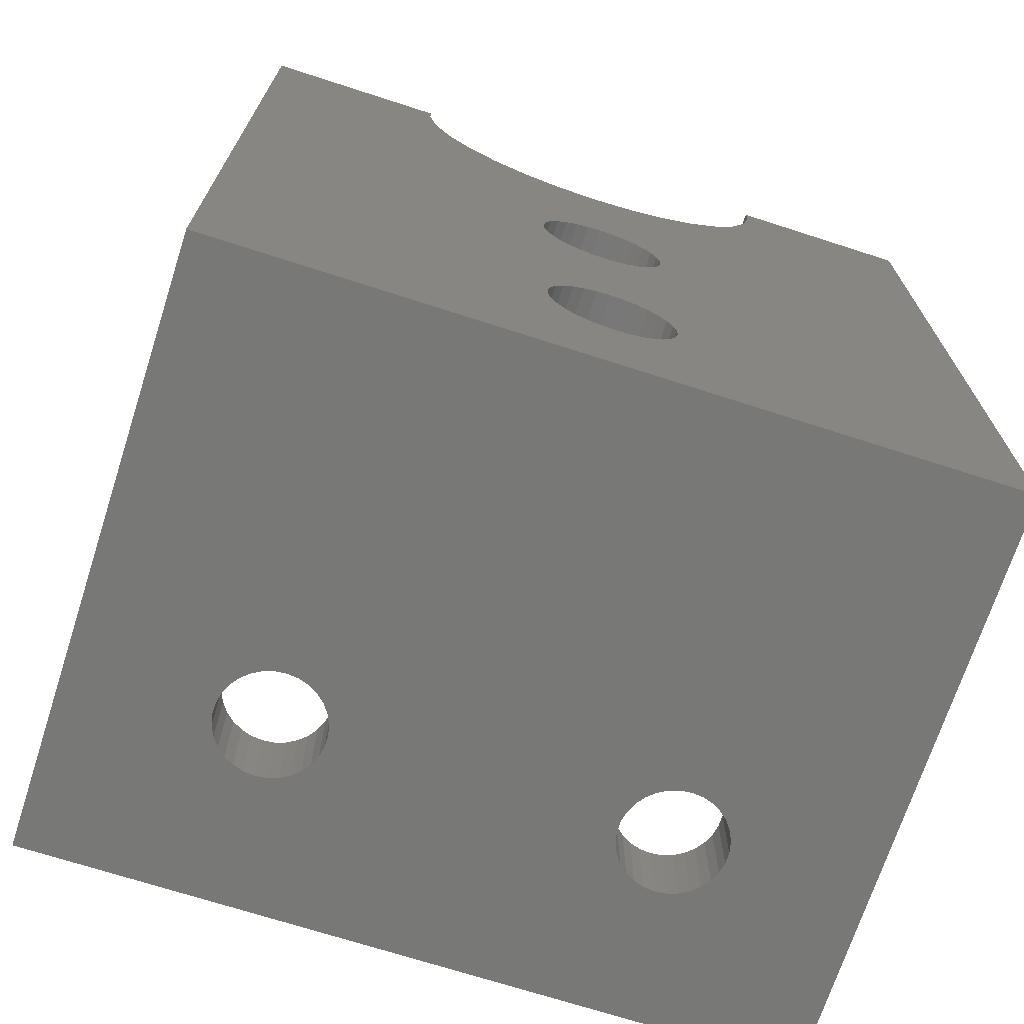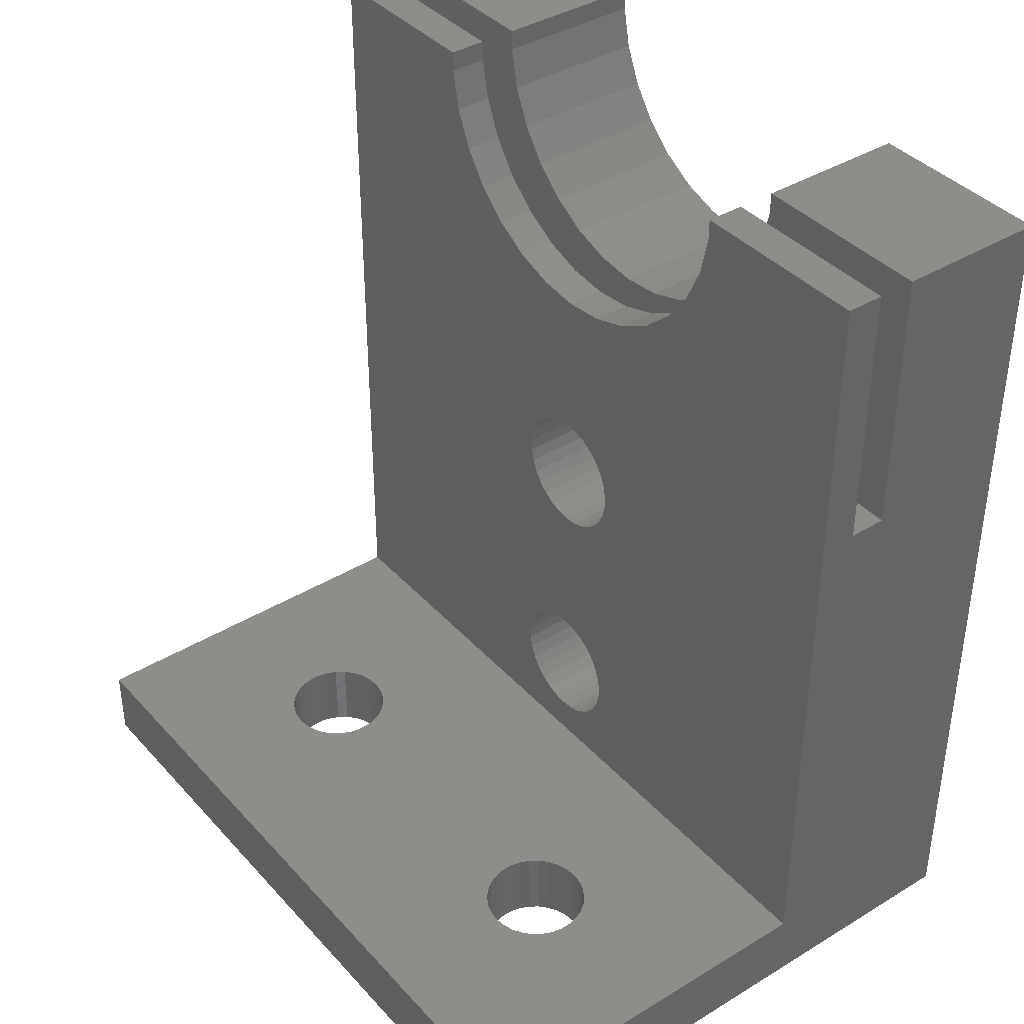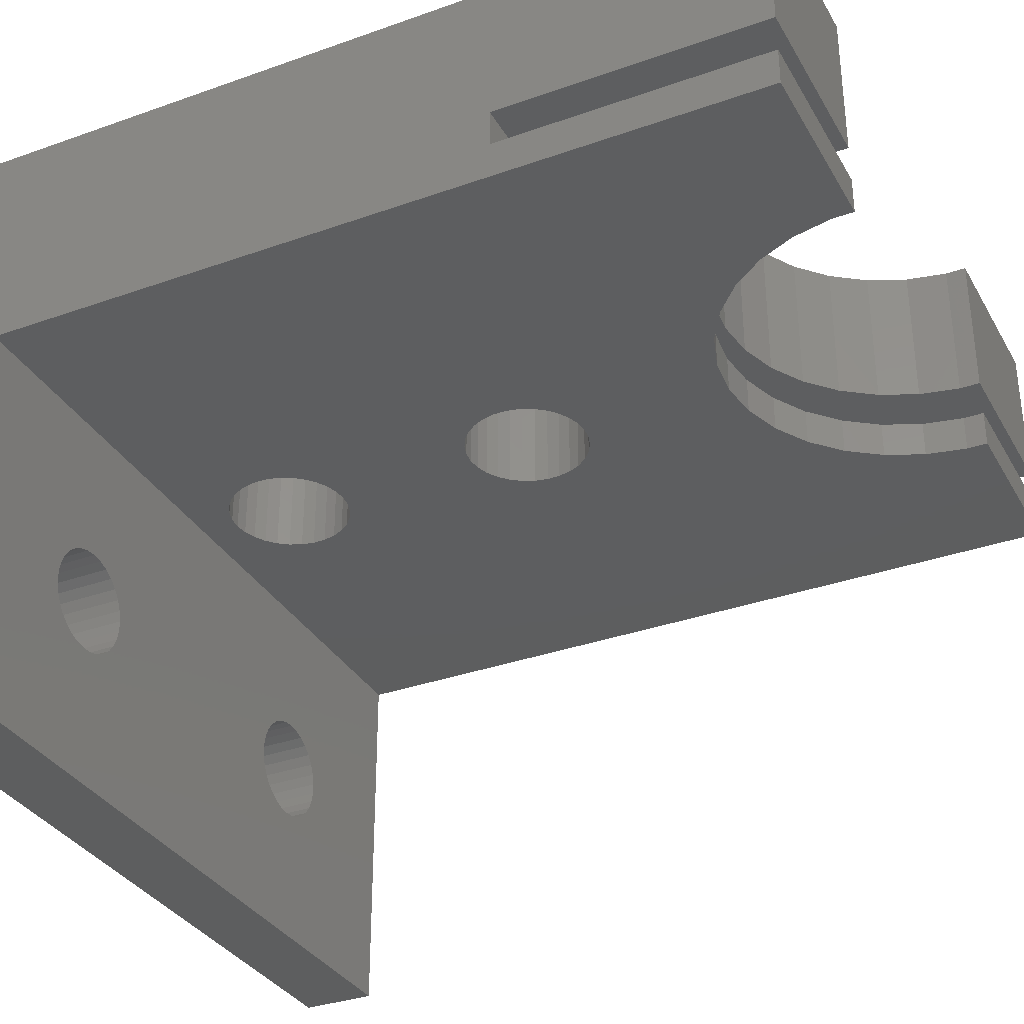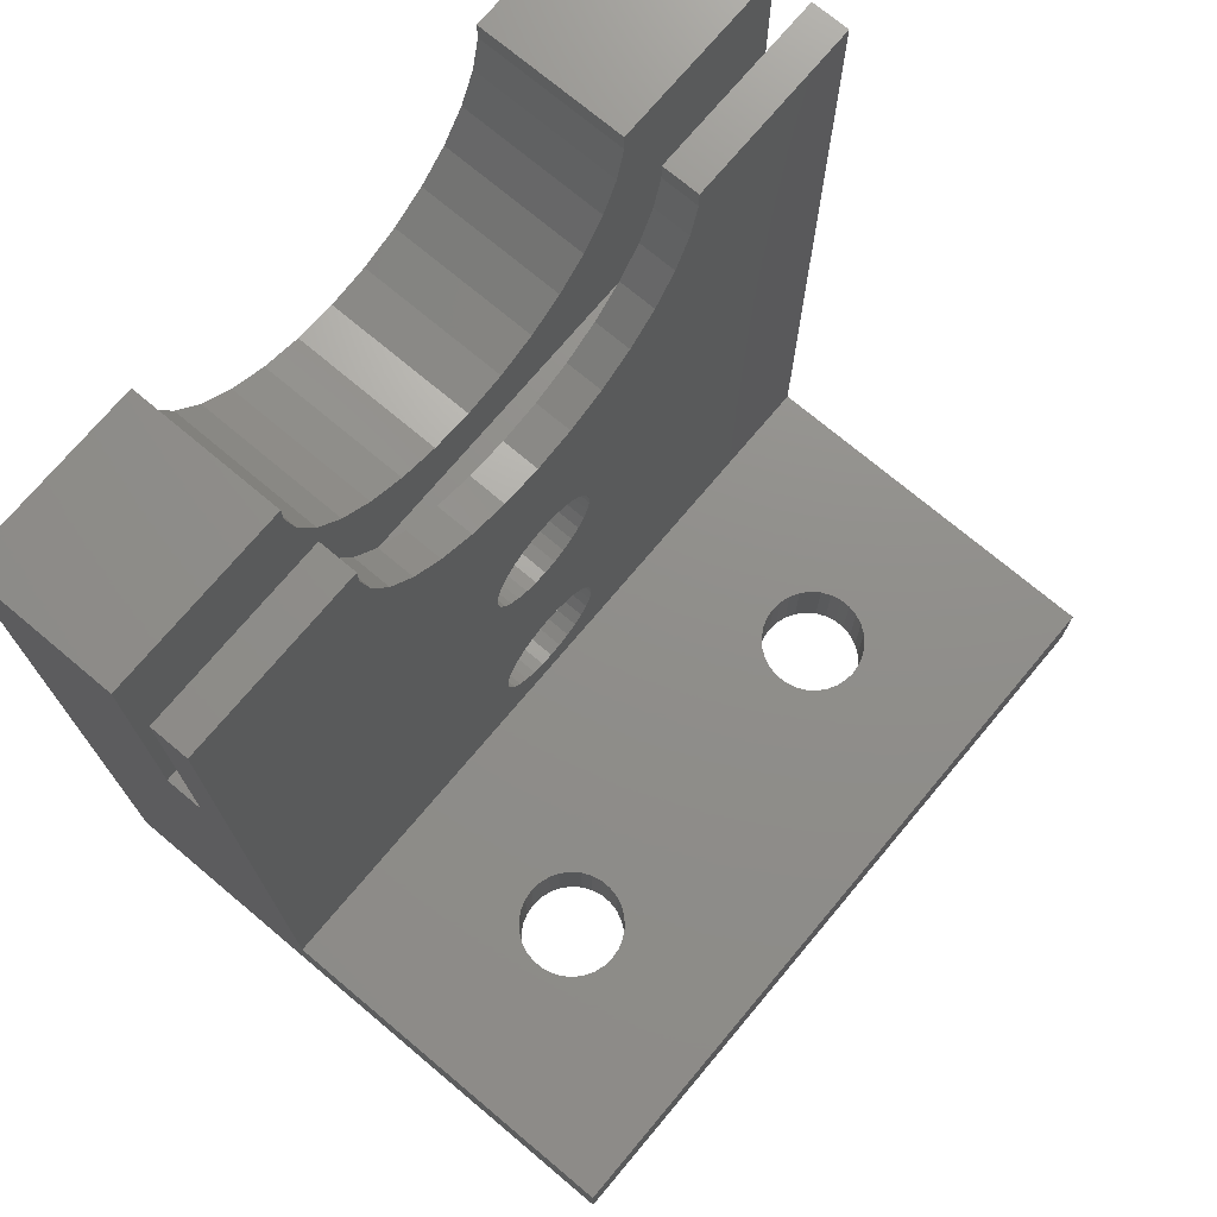
<metadata>
{"format":"stl","ext":"stl","renderer":"f3d","projection":"perspective","resolution":1024,"background":"white","views":[{"elev":-70.5,"azim":162.1,"up":"+Z"},{"elev":39.2,"azim":52.8,"up":"+Z"},{"elev":-33.6,"azim":-64.1,"up":"+Y"},{"elev":73.2,"azim":-50.0,"up":"+Z"}]}
</metadata>
<code>
# stl→obj: 328 verts, 668 faces
v 25.4 -20 0
v 25.4 -20 5
v -25.4 -20 0
v -25.4 -20 5
v 25.4 20 0
v 25.4 7.5 39.75
v 25.4 5 5
v 25.4 10 39.75
v 25.4 20 57.75
v 25.4 5 57.75
v 25.4 7.5 57.75
v 25.4 10 57.75
v -15.73 -5.75 0
v -25.4 20 0
v 12.7 -11 0
v 13.43 -10.92 0
v 14.12 -10.7 0
v 14.76 -10.33 0
v 15.3 -9.842 0
v 15.73 -9.25 0
v 16.03 -8.582 0
v 16.18 -7.134 0
v 16.18 -7.866 0
v 16.03 -6.418 0
v 15.73 -5.75 0
v 15.3 -5.158 0
v 14.76 -4.668 0
v -12.7 -11 0
v -13.43 -10.92 0
v 10.64 -4.668 0
v 11.28 -4.303 0
v 9.219 -7.134 0
v 9.371 -6.418 0
v 14.12 -4.303 0
v 9.669 -5.75 0
v 13.43 -4.076 0
v 10.1 -5.158 0
v 12.7 -4 0
v 11.97 -4.076 0
v 9.219 -7.866 0
v 9.371 -8.582 0
v 9.669 -9.25 0
v 10.1 -9.842 0
v 10.64 -10.33 0
v 11.28 -10.7 0
v 11.97 -10.92 0
v -11.97 -10.92 0
v -11.28 -10.7 0
v -9.219 -7.866 0
v -9.371 -8.582 0
v -10.64 -10.33 0
v -10.1 -9.842 0
v -9.669 -9.25 0
v -9.219 -7.134 0
v -10.64 -4.668 0
v -10.1 -5.158 0
v -9.371 -6.418 0
v -9.669 -5.75 0
v -11.28 -4.303 0
v -14.12 -10.7 0
v -16.03 -6.418 0
v -15.3 -9.842 0
v -15.73 -9.25 0
v -11.97 -4.076 0
v -16.03 -8.582 0
v -12.7 -4 0
v -16.18 -7.866 0
v -13.43 -4.076 0
v -14.12 -4.303 0
v -16.18 -7.134 0
v -14.76 -4.668 0
v -15.3 -5.158 0
v -14.76 -10.33 0
v -25.4 5 5
v -25.4 7.5 39.75
v -25.4 5 57.75
v -25.4 10 57.75
v -25.4 10 39.75
v -25.4 20 57.75
v -25.4 7.5 57.75
v 16.18 -7.866 5
v -11.28 -10.7 5
v -15.73 -9.25 5
v -16.03 -8.582 5
v 13.43 -10.92 5
v 16.18 -7.134 5
v 12.7 -11 5
v 16.03 -6.418 5
v 11.97 -10.92 5
v 15.73 -5.75 5
v 11.28 -10.7 5
v -16.18 -7.866 5
v -16.18 -7.134 5
v 10.64 -10.33 5
v 10.1 -9.842 5
v 14.76 -4.668 5
v 15.3 -5.158 5
v 9.669 -9.25 5
v 9.371 -8.582 5
v 9.219 -7.866 5
v 13.43 -4.076 5
v 14.12 -4.303 5
v 9.219 -7.134 5
v 9.371 -6.418 5
v 9.669 -5.75 5
v 11.97 -4.076 5
v 12.7 -4 5
v 10.1 -5.158 5
v 10.64 -4.668 5
v 11.28 -4.303 5
v 16.03 -8.582 5
v 15.73 -9.25 5
v 15.3 -9.842 5
v 14.76 -10.33 5
v 14.12 -10.7 5
v -12.7 -11 5
v -11.97 -10.92 5
v -13.43 -10.92 5
v -14.12 -10.7 5
v -16.03 -6.418 5
v -14.76 -10.33 5
v -15.3 -9.842 5
v -15.73 -5.75 5
v -13.43 -4.076 5
v -12.7 -4 5
v -10.64 -10.33 5
v -11.28 -4.303 5
v -10.64 -4.668 5
v -15.3 -5.158 5
v -11.97 -4.076 5
v -14.76 -4.668 5
v -14.12 -4.303 5
v -10.1 -5.158 5
v -9.669 -5.75 5
v -9.371 -6.418 5
v -9.219 -7.134 5
v -9.219 -7.866 5
v -9.371 -8.582 5
v -9.669 -9.25 5
v -10.1 -9.842 5
v -1.708 5 33.84
v 9.847 5 48.88
v -2.469 5 33.4
v 13.18 5 56.37
v 13.18 5 57.75
v 12.6 5 53.66
v 11.47 5 51.12
v 0.8732 5 34.11
v 5.389 5 45.65
v 7.788 5 47.03
v 2.755 5 44.79
v -0.8732 5 7.592
v 0 5 7.5
v 0 5 44.5
v -2.755 5 44.79
v -5.389 5 45.65
v -7.788 5 47.03
v -9.847 5 48.88
v -11.47 5 51.12
v -12.6 5 53.66
v -13.18 5 56.37
v -13.18 5 57.75
v 4.177 5 12.14
v 4.177 5 11.26
v 3.994 5 10.4
v 3.637 5 9.6
v 3.121 5 8.89
v 2.469 5 8.302
v 1.708 5 7.863
v 0.8732 5 7.592
v -1.708 5 7.863
v -2.469 5 8.302
v -3.121 5 8.89
v -3.637 5 9.6
v -3.994 5 10.4
v 3.121 5 27.19
v -3.637 5 13.8
v 3.637 5 27.9
v -2.469 5 15.1
v -3.121 5 14.51
v 0 5 15.9
v -0.8732 5 15.81
v -4.177 5 11.26
v -1.708 5 15.54
v -4.177 5 12.14
v -3.994 5 13
v 0.8732 5 15.81
v 1.708 5 15.54
v 2.469 5 15.1
v 3.121 5 14.51
v 3.637 5 13.8
v 3.994 5 13
v 4.177 5 29.56
v 4.177 5 30.44
v 3.121 5 32.81
v 2.469 5 33.4
v 3.994 5 28.7
v 2.469 5 26.6
v 1.708 5 26.16
v -1.708 5 26.16
v -0.8732 5 25.89
v 0.8732 5 25.89
v 0 5 25.8
v -3.637 5 27.9
v -3.121 5 27.19
v 3.637 5 32.1
v -2.469 5 26.6
v -3.637 5 32.1
v -3.994 5 31.3
v -3.994 5 28.7
v -4.177 5 29.56
v -4.177 5 30.44
v -3.121 5 32.81
v -0.8732 5 34.11
v 0 5 34.2
v 1.708 5 33.84
v 3.994 5 31.3
v 13.18 7.5 57.75
v -13.18 7.5 57.75
v -12.6 7.5 53.66
v -13.18 7.5 56.37
v -11.47 7.5 51.12
v -9.847 7.5 48.88
v -7.788 7.5 47.03
v -5.389 7.5 45.65
v -2.755 7.5 44.79
v 0 7.5 44.5
v 2.755 7.5 44.79
v 5.389 7.5 45.65
v 7.788 7.5 47.03
v 9.847 7.5 48.88
v 11.47 7.5 51.12
v 12.6 7.5 53.66
v 13.18 7.5 56.37
v 13.18 10 57.75
v 13.18 10 56.37
v 12.6 10 53.66
v 11.47 10 51.12
v 9.847 10 48.88
v 7.788 10 47.03
v 5.389 10 45.65
v 0 10 44.5
v 2.755 10 44.79
v -2.755 10 44.79
v -5.389 10 45.65
v -9.847 10 48.88
v -7.788 10 47.03
v -11.47 10 51.12
v -12.6 10 53.66
v -13.18 10 56.37
v -13.18 10 57.75
v 13.18 20 57.75
v -0.8732 20 7.592
v -13.18 20 57.75
v -13.18 20 56.37
v -12.6 20 53.66
v -2.469 20 15.1
v -3.121 20 14.51
v -11.47 20 51.12
v -9.847 20 48.88
v -7.788 20 47.03
v -5.389 20 45.65
v -2.755 20 44.79
v 12.6 20 53.66
v 13.18 20 56.37
v 0 20 44.5
v 2.755 20 44.79
v 5.389 20 45.65
v 9.847 20 48.88
v 11.47 20 51.12
v -3.994 20 13
v -4.177 20 12.14
v 0 20 7.5
v 4.177 20 11.26
v -3.121 20 8.89
v -2.469 20 8.302
v 4.177 20 12.14
v -3.637 20 9.6
v 3.994 20 13
v -0.8732 20 34.11
v -1.708 20 33.84
v 7.788 20 47.03
v 3.637 20 13.8
v 3.121 20 14.51
v -4.177 20 11.26
v -3.994 20 10.4
v 2.469 20 15.1
v 1.708 20 15.54
v 0.8732 20 15.81
v 0 20 15.9
v -3.637 20 13.8
v -0.8732 20 15.81
v -1.708 20 15.54
v 0.8732 20 25.89
v -1.708 20 26.16
v -0.8732 20 25.89
v -1.708 20 7.863
v 0.8732 20 7.592
v 3.637 20 32.1
v 3.121 20 32.81
v 1.708 20 7.863
v 2.469 20 8.302
v 3.121 20 8.89
v 3.637 20 9.6
v 3.994 20 10.4
v 2.469 20 26.6
v 3.121 20 27.19
v 0 20 25.8
v 4.177 20 29.56
v 4.177 20 30.44
v 3.994 20 31.3
v 2.469 20 33.4
v -3.121 20 27.19
v -2.469 20 26.6
v 1.708 20 33.84
v -3.637 20 27.9
v 0.8732 20 34.11
v -3.994 20 28.7
v 0 20 34.2
v -4.177 20 30.44
v -4.177 20 29.56
v -2.469 20 33.4
v -3.994 20 31.3
v -3.121 20 32.81
v -3.637 20 32.1
v 1.708 20 26.16
v 3.637 20 27.9
v 3.994 20 28.7
f 1 2 3
f 3 2 4
f 2 1 5
f 6 7 8
f 7 2 5
f 9 8 5
f 8 7 5
f 10 6 11
f 12 8 9
f 10 7 6
f 13 3 14
f 1 3 15
f 1 15 16
f 1 16 17
f 1 17 18
f 1 18 19
f 1 19 20
f 1 20 21
f 1 21 5
f 22 5 23
f 24 5 22
f 25 5 24
f 26 5 25
f 27 5 26
f 28 3 29
f 30 3 31
f 32 3 33
f 27 34 5
f 33 3 35
f 34 36 5
f 35 3 37
f 36 38 5
f 37 3 30
f 38 39 5
f 39 31 5
f 40 3 32
f 41 3 40
f 42 3 41
f 43 3 42
f 44 3 43
f 45 3 44
f 46 3 45
f 15 3 46
f 47 3 28
f 31 3 47
f 31 47 48
f 49 5 50
f 31 51 5
f 51 52 5
f 52 53 5
f 53 50 5
f 51 31 48
f 54 5 49
f 55 14 56
f 5 54 57
f 5 57 58
f 5 58 14
f 58 56 14
f 59 14 55
f 29 3 60
f 61 3 13
f 62 3 63
f 59 64 14
f 63 3 65
f 64 66 14
f 65 3 67
f 66 68 14
f 68 69 14
f 67 3 70
f 69 71 14
f 70 3 61
f 71 72 14
f 72 13 14
f 73 3 62
f 60 3 73
f 23 5 21
f 3 4 14
f 14 4 74
f 75 74 76
f 14 74 75
f 77 14 78
f 14 77 79
f 75 76 80
f 78 14 75
f 81 2 7
f 82 4 7
f 83 84 74
f 4 2 85
f 86 81 7
f 4 85 87
f 88 86 7
f 4 87 89
f 90 88 7
f 4 89 91
f 92 93 74
f 4 91 94
f 4 94 95
f 96 97 7
f 4 95 98
f 97 90 7
f 4 98 99
f 4 99 100
f 101 102 7
f 4 100 103
f 102 96 7
f 4 103 104
f 4 104 105
f 106 107 7
f 4 105 108
f 4 109 7
f 4 108 109
f 109 110 7
f 111 2 81
f 112 2 111
f 113 2 112
f 114 2 113
f 115 2 114
f 85 2 115
f 116 4 117
f 118 4 116
f 119 4 118
f 93 120 74
f 121 4 119
f 122 4 121
f 83 4 122
f 84 92 74
f 74 4 83
f 120 123 74
f 124 125 7
f 126 82 7
f 127 128 7
f 74 123 129
f 130 127 7
f 74 129 131
f 125 130 7
f 74 131 132
f 74 124 7
f 74 132 124
f 128 133 7
f 133 134 7
f 134 135 7
f 135 136 7
f 136 137 7
f 137 138 7
f 138 139 7
f 139 140 7
f 140 126 7
f 117 4 82
f 110 106 7
f 107 101 7
f 141 142 143
f 144 10 145
f 146 10 144
f 147 10 146
f 142 10 147
f 148 10 142
f 149 74 150
f 151 74 149
f 152 74 153
f 74 151 154
f 154 155 74
f 155 156 74
f 156 157 74
f 157 158 74
f 158 159 74
f 159 160 74
f 160 161 74
f 161 162 74
f 74 162 76
f 7 10 163
f 7 163 164
f 7 164 165
f 7 165 166
f 7 166 167
f 7 167 168
f 7 168 169
f 7 169 170
f 7 170 153
f 7 153 74
f 171 74 152
f 172 74 171
f 173 74 172
f 174 74 173
f 175 74 174
f 176 177 178
f 179 10 180
f 181 10 182
f 175 183 74
f 182 10 184
f 183 185 74
f 184 10 179
f 185 186 74
f 180 10 177
f 186 177 74
f 187 10 181
f 188 10 187
f 189 10 188
f 190 10 189
f 191 10 190
f 192 10 191
f 163 10 192
f 193 10 194
f 195 10 196
f 197 10 193
f 178 10 197
f 177 10 178
f 198 177 176
f 199 177 198
f 200 74 201
f 177 199 74
f 199 202 74
f 202 203 74
f 203 201 74
f 204 74 205
f 206 10 195
f 200 207 74
f 207 205 74
f 208 74 209
f 74 204 210
f 74 210 211
f 74 211 212
f 74 212 209
f 143 142 150
f 74 208 213
f 143 150 213
f 214 142 141
f 215 142 214
f 148 142 215
f 216 10 148
f 196 10 216
f 217 10 206
f 194 10 217
f 150 74 213
f 145 10 11
f 218 145 11
f 75 80 219
f 220 75 221
f 221 75 219
f 222 75 220
f 223 75 222
f 224 75 223
f 225 75 224
f 226 75 225
f 227 75 226
f 228 75 227
f 6 75 228
f 6 228 229
f 6 229 230
f 11 230 231
f 11 231 232
f 11 232 233
f 11 233 234
f 11 234 218
f 6 230 11
f 8 78 75
f 6 8 75
f 235 236 12
f 12 236 237
f 237 238 12
f 238 239 12
f 239 240 12
f 240 8 12
f 241 8 240
f 242 78 243
f 244 78 242
f 245 78 244
f 246 77 247
f 248 77 246
f 249 77 248
f 250 251 77
f 250 77 249
f 247 77 78
f 247 78 245
f 243 78 8
f 243 8 241
f 235 12 9
f 252 235 9
f 253 5 14
f 79 254 14
f 254 255 14
f 255 256 14
f 257 258 14
f 256 259 14
f 259 260 14
f 260 261 14
f 261 262 14
f 262 263 14
f 264 265 9
f 263 266 14
f 266 267 14
f 267 268 14
f 269 270 9
f 265 252 9
f 271 272 14
f 253 273 5
f 9 5 274
f 275 276 14
f 9 274 277
f 278 275 14
f 9 277 279
f 280 281 282
f 9 279 283
f 9 283 284
f 285 286 14
f 9 284 287
f 272 285 14
f 9 287 288
f 286 278 14
f 9 288 289
f 9 289 290
f 291 271 14
f 9 290 292
f 258 291 14
f 9 292 293
f 294 257 14
f 9 293 257
f 295 296 14
f 276 297 14
f 297 253 14
f 273 298 5
f 299 300 9
f 301 5 298
f 302 5 301
f 303 5 302
f 304 5 303
f 305 5 304
f 274 5 305
f 306 307 257
f 308 294 14
f 9 309 310
f 296 308 14
f 9 310 311
f 9 311 299
f 282 9 300
f 282 300 312
f 313 314 14
f 282 312 315
f 316 313 14
f 282 315 317
f 318 316 14
f 282 317 319
f 314 295 14
f 282 319 280
f 268 282 281
f 320 321 14
f 268 281 322
f 323 320 14
f 268 322 324
f 268 325 14
f 268 324 325
f 325 323 14
f 321 318 14
f 326 257 294
f 306 257 326
f 9 257 307
f 9 307 327
f 9 328 309
f 9 327 328
f 282 269 9
f 270 264 9
f 46 89 87
f 15 46 87
f 87 85 16
f 15 87 16
f 45 91 89
f 46 45 89
f 44 94 91
f 45 44 91
f 43 95 94
f 44 43 94
f 42 98 95
f 43 42 95
f 41 99 98
f 42 41 98
f 40 100 99
f 41 40 99
f 32 103 100
f 40 32 100
f 33 104 103
f 32 33 103
f 35 105 104
f 33 35 104
f 37 108 105
f 35 37 105
f 109 108 30
f 30 108 37
f 110 109 31
f 31 109 30
f 106 110 39
f 39 110 31
f 107 106 38
f 38 106 39
f 107 38 101
f 101 38 36
f 101 36 102
f 102 36 34
f 102 34 96
f 96 34 27
f 96 27 97
f 97 27 26
f 97 26 90
f 90 26 25
f 90 25 88
f 88 25 24
f 88 24 86
f 86 24 22
f 86 22 81
f 81 22 23
f 81 23 111
f 111 23 21
f 111 21 112
f 112 21 20
f 112 20 113
f 113 20 19
f 114 113 19
f 18 114 19
f 115 114 18
f 17 115 18
f 85 115 17
f 16 85 17
f 29 118 116
f 28 29 116
f 116 117 47
f 28 116 47
f 60 119 118
f 29 60 118
f 73 121 119
f 60 73 119
f 62 122 121
f 73 62 121
f 63 83 122
f 62 63 122
f 65 84 83
f 63 65 83
f 67 92 84
f 65 67 84
f 70 93 92
f 67 70 92
f 61 120 93
f 70 61 93
f 13 123 120
f 61 13 120
f 72 129 123
f 13 72 123
f 131 129 71
f 71 129 72
f 132 131 69
f 69 131 71
f 124 132 68
f 68 132 69
f 125 124 66
f 66 124 68
f 125 66 130
f 130 66 64
f 130 64 127
f 127 64 59
f 127 59 128
f 128 59 55
f 128 55 133
f 133 55 56
f 133 56 134
f 134 56 58
f 134 58 135
f 135 58 57
f 135 57 136
f 136 57 54
f 136 54 137
f 137 54 49
f 137 49 138
f 138 49 50
f 138 50 139
f 139 50 53
f 139 53 140
f 140 53 52
f 126 140 52
f 51 126 52
f 82 126 51
f 48 82 51
f 117 82 48
f 47 117 48
f 77 251 254
f 79 77 254
f 76 162 219
f 80 76 219
f 221 219 162
f 161 221 162
f 220 221 161
f 160 220 161
f 222 220 160
f 159 222 160
f 223 222 159
f 158 223 159
f 224 223 158
f 157 224 158
f 225 224 157
f 156 225 157
f 226 225 156
f 155 226 156
f 227 226 155
f 154 227 155
f 228 227 154
f 151 228 154
f 229 228 151
f 149 229 151
f 230 229 149
f 150 230 149
f 231 230 150
f 142 231 150
f 231 142 232
f 232 142 147
f 232 147 233
f 233 147 146
f 233 146 234
f 234 146 144
f 218 234 145
f 145 234 144
f 279 277 192
f 192 277 163
f 277 274 163
f 163 274 164
f 283 279 191
f 191 279 192
f 284 283 190
f 190 283 191
f 287 284 189
f 189 284 190
f 288 287 188
f 188 287 189
f 289 288 187
f 187 288 188
f 290 289 181
f 181 289 187
f 292 290 182
f 182 290 181
f 293 292 184
f 184 292 182
f 257 293 179
f 179 293 184
f 258 257 180
f 180 257 179
f 177 291 258
f 180 177 258
f 186 271 291
f 177 186 291
f 185 272 271
f 186 185 271
f 285 272 185
f 183 285 185
f 286 285 183
f 175 286 183
f 278 286 175
f 174 278 175
f 275 278 174
f 173 275 174
f 276 275 173
f 172 276 173
f 297 276 172
f 171 297 172
f 253 297 171
f 152 253 171
f 273 253 152
f 153 273 152
f 298 273 153
f 170 298 153
f 301 298 170
f 169 301 170
f 302 301 169
f 168 302 169
f 303 302 168
f 167 303 168
f 303 167 304
f 304 167 166
f 304 166 305
f 305 166 165
f 305 165 274
f 274 165 164
f 311 310 217
f 217 310 194
f 310 309 194
f 194 309 193
f 299 311 206
f 206 311 217
f 300 299 195
f 195 299 206
f 312 300 196
f 196 300 195
f 315 312 216
f 216 312 196
f 317 315 148
f 148 315 216
f 319 317 215
f 215 317 148
f 280 319 214
f 214 319 215
f 281 280 141
f 141 280 214
f 322 281 143
f 143 281 141
f 324 322 213
f 213 322 143
f 208 325 324
f 213 208 324
f 209 323 325
f 208 209 325
f 212 320 323
f 209 212 323
f 321 320 212
f 211 321 212
f 318 321 211
f 210 318 211
f 316 318 210
f 204 316 210
f 313 316 204
f 205 313 204
f 314 313 205
f 207 314 205
f 295 314 207
f 200 295 207
f 296 295 200
f 201 296 200
f 308 296 201
f 203 308 201
f 294 308 203
f 202 294 203
f 326 294 202
f 199 326 202
f 306 326 199
f 198 306 199
f 307 306 198
f 176 307 198
f 307 176 327
f 327 176 178
f 327 178 328
f 328 178 197
f 328 197 309
f 309 197 193
f 255 254 251
f 250 255 251
f 256 255 250
f 249 256 250
f 259 256 249
f 248 259 249
f 260 259 248
f 246 260 248
f 261 260 246
f 247 261 246
f 262 261 247
f 245 262 247
f 263 262 245
f 244 263 245
f 266 263 244
f 242 266 244
f 267 266 242
f 243 267 242
f 268 267 243
f 241 268 243
f 282 268 241
f 240 282 241
f 269 282 240
f 239 269 240
f 269 239 270
f 270 239 238
f 270 238 264
f 264 238 237
f 264 237 265
f 265 237 236
f 252 265 235
f 235 265 236

</code>
